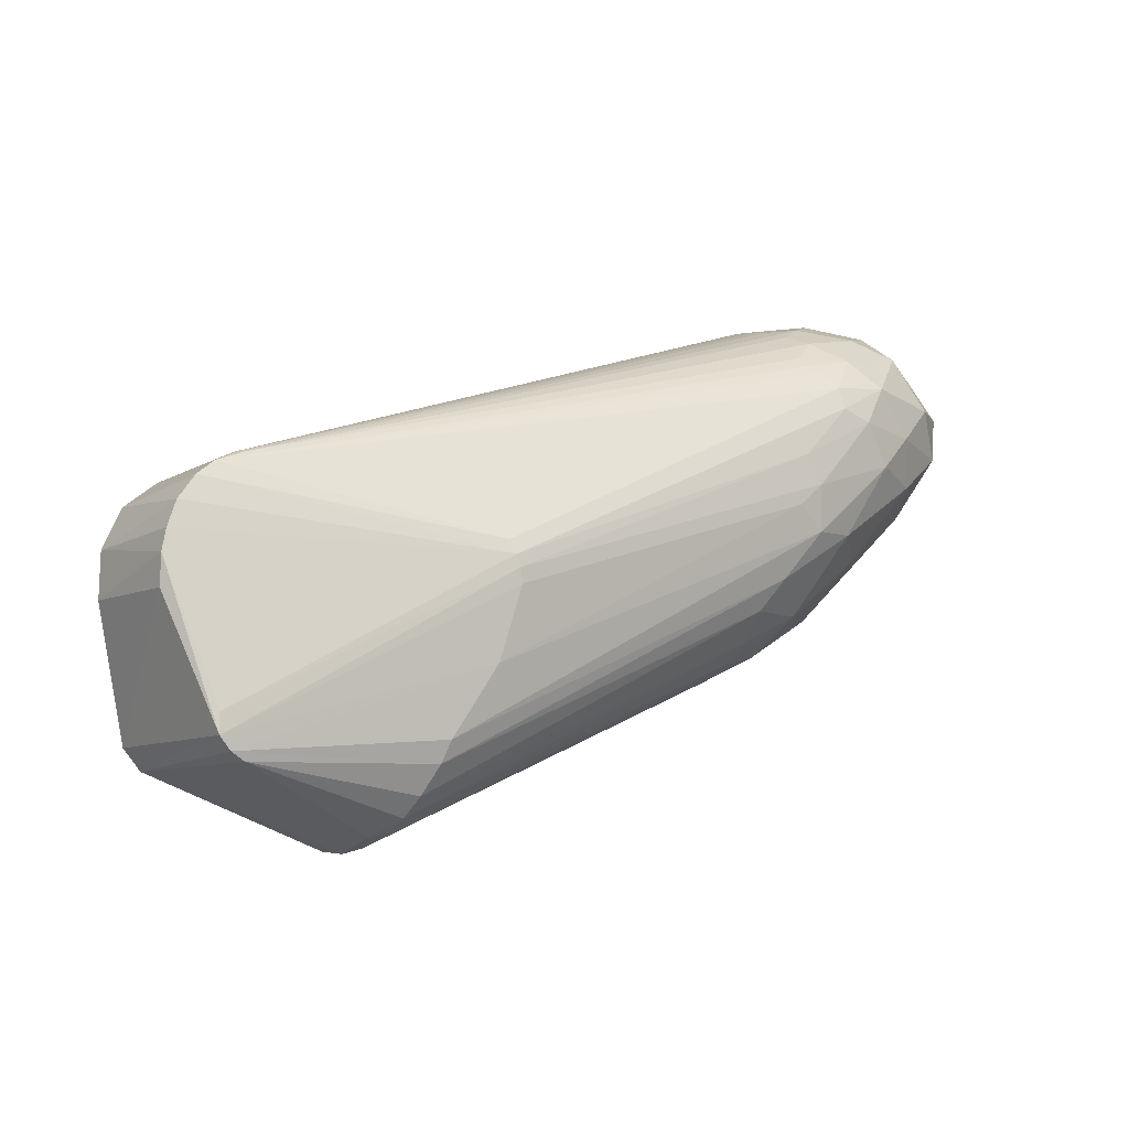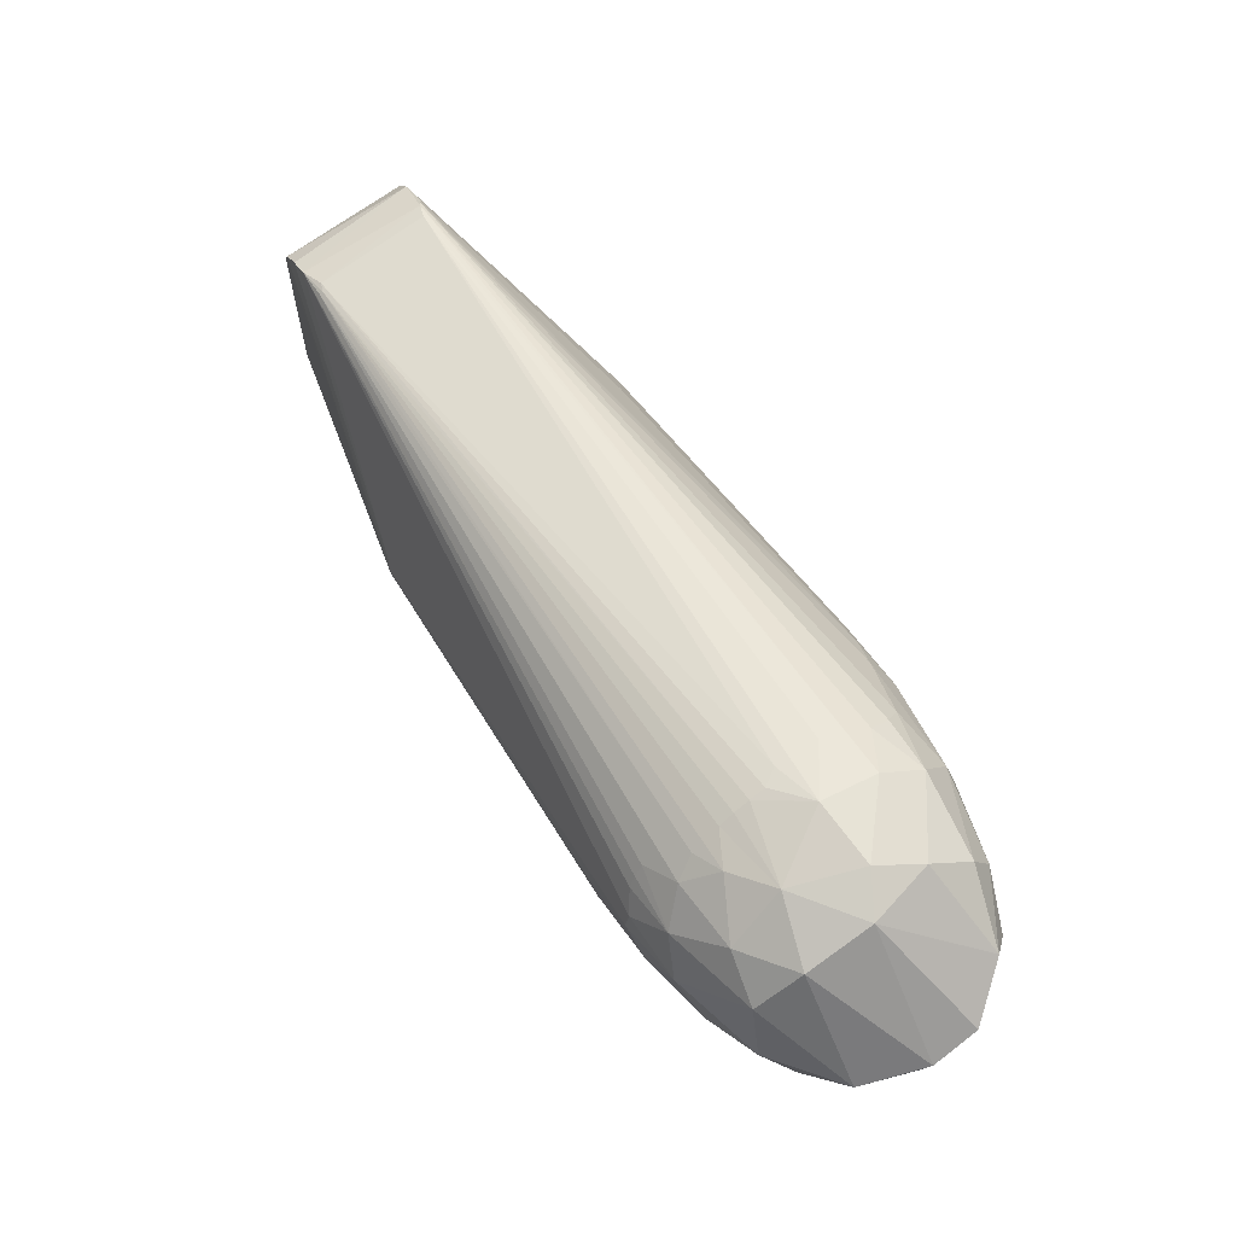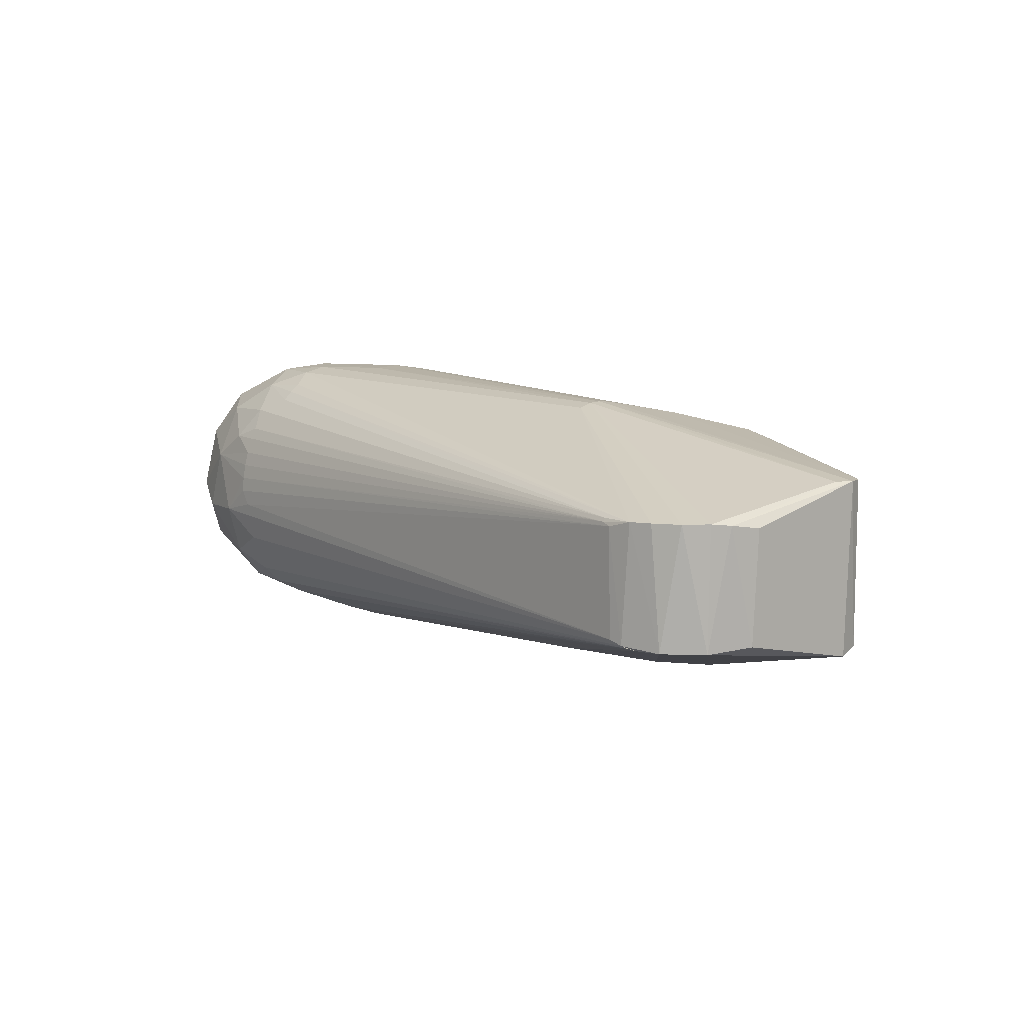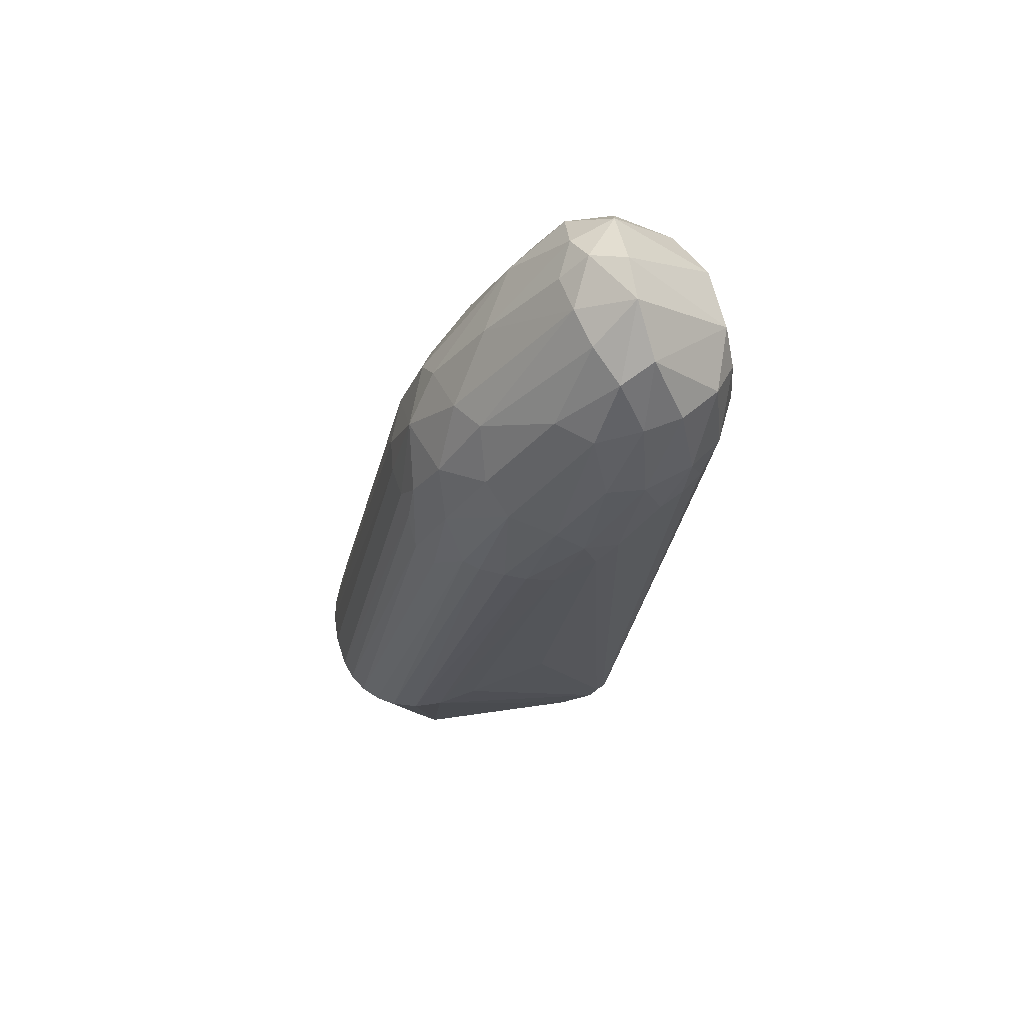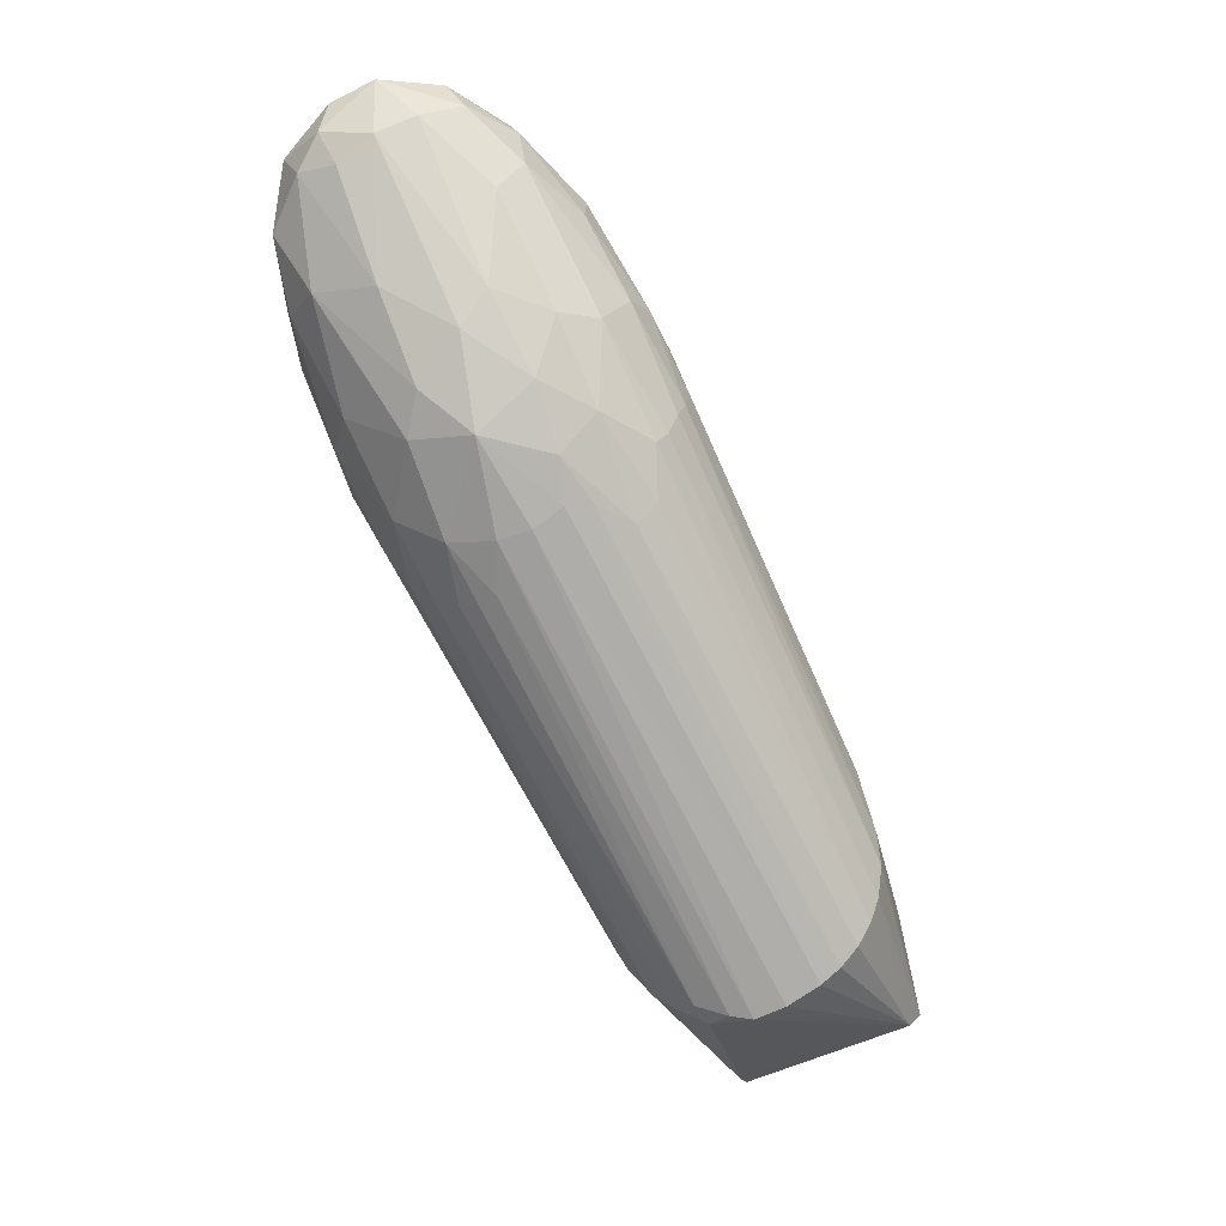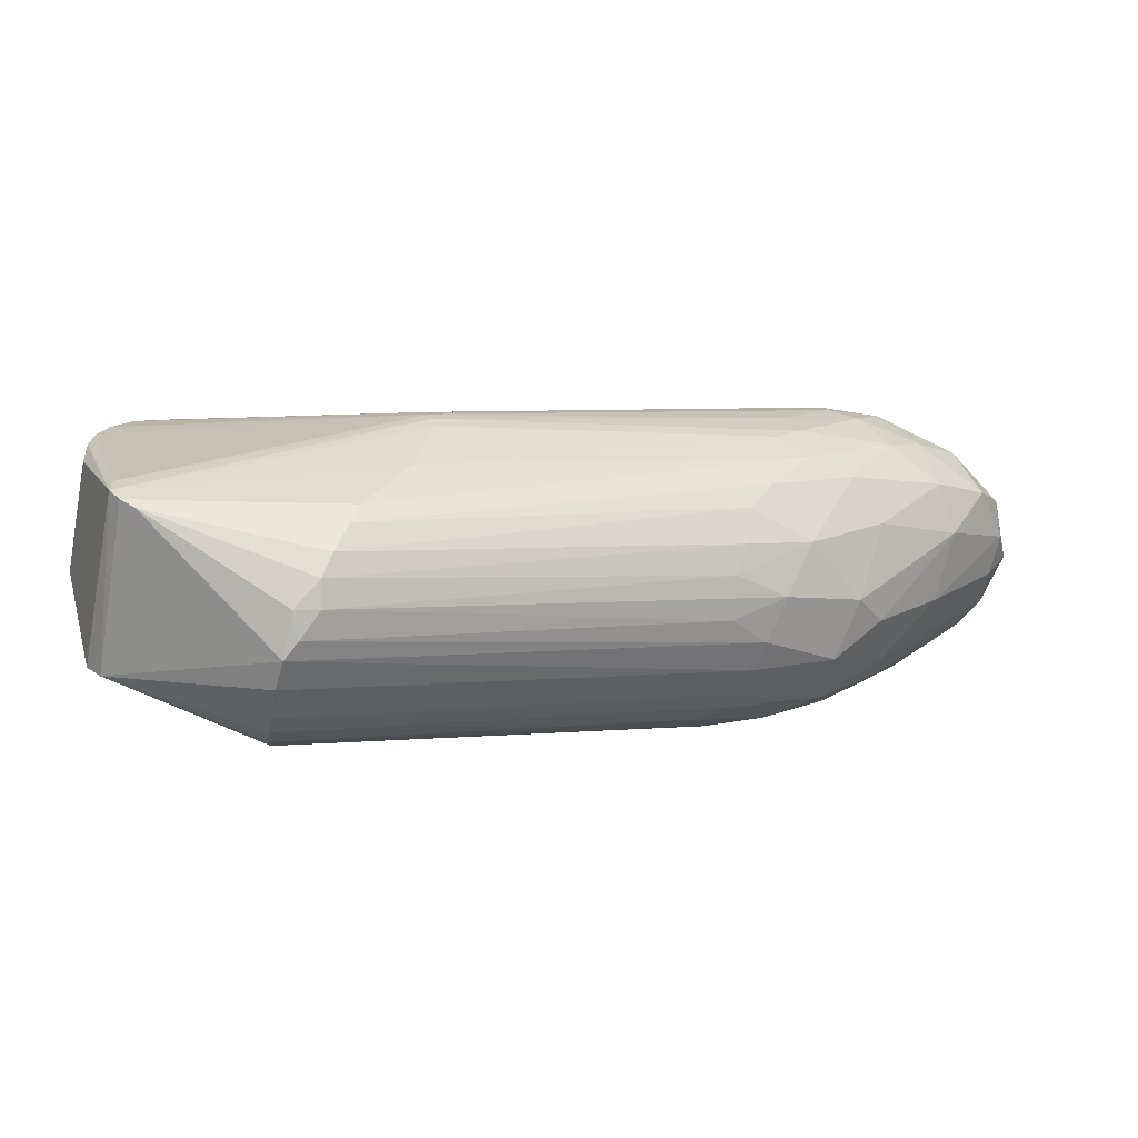
<metadata>
{"format":"obj","ext":"obj","renderer":"f3d","projection":"perspective","resolution":1024,"background":"white","views":[{"elev":-11.4,"azim":-36.4,"up":"+Y"},{"elev":79.7,"azim":56.5,"up":"+Y"},{"elev":10.5,"azim":-109.5,"up":"+Z"},{"elev":-26.8,"azim":102.7,"up":"+Z"},{"elev":-47.9,"azim":120.1,"up":"+Y"},{"elev":-65.5,"azim":-10.9,"up":"+Y"}]}
</metadata>
<code>
g obj_27006480
v -0.005417 -0.01205 0.01109
v -0.00893 -0.002003 0.008533
v -0.005591 -0.01156 -0.003309
v -0.009083 -0.001546 -0.0008223
v 0.008635 -0.01894 0.003721
v -0.003314 -0.01366 0.01087
v -0.004326 -0.01322 -0.002917
v -0.005329 0.007301 0.008967
v 0.01529 0.003258 0.01515
v 0.04783 0.01994 0.01547
v 0.01599 0.001215 0.01554
v 0.01626 6.637e-05 0.01543
v 0.0157 0.002171 0.01548
v 0.04617 0.02698 0.004138
v 0.04535 0.0267 0.002866
v -0.003558 0.008281 0.008383
v -0.004779 0.007667 -0.0009656
v -0.005171 0.007333 -0.001118
v -0.00536 0.006614 -0.001336
v -0.00449 -0.01306 0.01102
v 0.0119 -0.01128 0.01302
v 0.01502 -0.005693 0.01435
v 0.01151 -0.01298 0.01228
v 0.04364 0.01362 0.01612
v 0.04505 0.01134 0.01618
v -0.006749 0.006109 0.009038
v 0.01074 -0.01519 0.01085
v 0.01024 -0.01668 0.009393
v 0.04106 -0.001254 0.01103
v 0.04798 0.02464 0.01189
v -0.002885 0.008314 0.008929
v 0.04565 0.02266 0.01307
v -0.002865 0.008487 0.008636
v 0.04692 0.0254 0.01017
v 0.04905 0.02665 0.009239
v 0.04806 0.01818 0.01595
v 0.04652 0.02631 0.007874
v 0.052 0.02801 0.006984
v 0.04637 0.02663 0.006646
v 0.04625 0.02685 0.005394
v -0.003778 0.008194 -0.0006522
v 0.04661 0.02484 -0.003897
v 0.04671 0.0233 -0.005383
v 0.05072 0.02464 -0.005314
v 0.0488 0.02792 0.001926
v 0.04543 0.02621 -0.0004993
v 0.04935 0.0268 -0.002381
v -0.007343 0.005538 -0.001182
v 0.04064 0.01488 -0.008078
v 0.01435 0.004603 -0.006053
v -0.008857 0.002072 0.00909
v -0.008131 0.004176 0.009055
v -0.00546 -0.01046 0.01114
v 0.008657 -0.01795 0.007256
v 0.009455 -0.01856 0.005252
v 0.04296 0.009451 0.01603
v 0.04365 -0.002521 0.001236
v 0.008336 -0.01774 -0.001517
v 0.04376 -0.001637 -0.001302
v 0.05029 0.0008172 0.001753
v 0.04409 -0.0026 0.003792
v 0.01217 -0.002847 -0.007443
v 0.009759 -0.006942 -0.007489
v -0.008881 0.00217 -0.00117
v 0.009106 -0.009653 -0.00736
v -0.009089 0.0004111 0.00891
v 0.05022 0.02294 0.0141
v 0.04633 0.02115 0.01446
v 0.04598 0.02192 0.01382
v 0.05713 0.02743 0.008669
v 0.05694 0.02862 0.003421
v 0.05326 0.02593 0.01152
v 0.04641 0.02137 -0.006464
v 0.04249 0.01716 -0.007598
v 0.05117 0.02086 -0.007211
v 0.041 0.001027 0.01306
v 0.04264 0.003644 0.01427
v 0.04557 0.007649 0.01547
v 0.008411 -0.01862 0.001226
v 0.03978 -0.001338 -0.004587
v 0.008326 -0.01682 -0.003158
v 0.00837 -0.01555 -0.00465
v 0.04257 -0.001271 -0.00298
v 0.04089 -0.003911 0.005717
v 0.01062 -0.01758 0.007452
v 0.04497 -0.001589 0.0074
v 0.04643 0.0002186 -0.002459
v 0.05372 0.00375 0.004394
v 0.05136 0.002149 0.006595
v 0.04451 0.01461 -0.008627
v 0.04011 0.008712 -0.008847
v 0.03901 0.01104 -0.008707
v 0.04084 0.006936 -0.008604
v 0.05286 0.02074 0.01534
v 0.0506 0.01735 0.01601
v 0.05387 0.02864 0.001616
v 0.06643 0.02241 0.004687
v 0.06485 0.02117 0.009545
v 0.05575 0.02753 -0.001597
v 0.05796 0.02188 -0.005707
v 0.06223 0.02082 -0.003965
v 0.05773 0.01792 -0.006187
v 0.06632 0.01934 0.005413
v 0.04947 0.007988 0.01438
v 0.05771 0.01338 0.01308
v 0.05303 0.0141 0.01541
v 0.04638 0.001436 0.01098
v 0.05514 0.005979 0.0001864
v 0.05057 0.003559 -0.003031
v 0.06406 0.01909 -0.001394
v 0.06501 0.01784 0.001536
v 0.05568 0.008316 -0.002316
v 0.0519 0.007893 -0.005391
v 0.05957 0.01155 0.009787
v 0.05243 0.00656 0.01148
v 0.06478 0.01669 0.004679
v 0.06509 0.01765 0.007824
v 0.008507 -0.01396 -0.005833
v 0.008673 -0.01214 -0.006704
v 0.05718 0.0247 0.01239
v 0.056 0.01702 0.01488
v 0.06612 0.02294 0.001065
v 0.05724 0.02485 -0.004505
v 0.04052 -0.002911 0.00902
v 0.05981 0.02034 0.01346
v 0.06228 0.01673 0.01176
v 0.04185 0.003516 -0.007409
v 0.05858 0.015 -0.004501
v 0.05894 0.009388 0.004559
v 0.05212 0.01785 -0.007624
v 0.03944 0.0002616 -0.006132
v 0.04638 0.003105 -0.005508
v 0.06295 0.02364 -0.002645
v 0.04724 0.01275 -0.008524
v 0.04914 0.009164 -0.007357
v 0.04119 0.004804 -0.008001
f 1 2 3
f 4 3 2
f 5 6 7
f 8 9 10
f 11 1 12
f 10 9 13
f 14 15 16
f 17 18 19
f 20 21 22
f 21 20 23
f 24 13 11
f 24 11 25
f 26 13 9
f 3 7 1
f 20 7 6
f 20 1 7
f 27 28 29
f 30 31 32
f 33 31 34
f 33 34 35
f 33 8 31
f 36 10 13
f 37 38 39
f 37 33 35
f 37 39 33
f 35 38 37
f 40 39 38
f 40 14 16
f 40 33 39
f 40 16 33
f 16 15 41
f 16 41 17
f 16 17 8
f 16 8 33
f 17 42 43
f 18 17 43
f 44 43 42
f 45 46 41
f 45 41 15
f 47 17 41
f 47 42 17
f 48 17 19
f 19 49 50
f 20 22 1
f 51 13 52
f 53 11 13
f 6 28 27
f 5 54 6
f 5 55 54
f 23 6 27
f 23 20 6
f 56 25 11
f 57 58 59
f 57 59 60
f 61 55 5
f 62 63 48
f 64 63 3
f 52 13 26
f 26 9 8
f 65 3 63
f 66 2 1
f 30 34 31
f 30 35 34
f 30 32 67
f 10 68 8
f 69 8 68
f 69 67 32
f 67 69 68
f 24 36 13
f 45 40 38
f 45 14 40
f 70 71 38
f 30 72 35
f 31 8 69
f 31 69 32
f 44 73 43
f 45 47 46
f 45 15 14
f 46 47 41
f 47 44 42
f 49 18 74
f 49 19 18
f 75 73 44
f 17 48 8
f 12 1 22
f 12 56 11
f 51 53 13
f 28 6 54
f 27 76 23
f 77 23 76
f 77 21 23
f 77 78 21
f 79 58 57
f 57 5 79
f 80 81 82
f 83 81 80
f 82 81 7
f 84 85 55
f 84 86 85
f 84 55 61
f 87 60 59
f 88 89 60
f 64 48 63
f 64 3 4
f 90 91 92
f 92 91 63
f 92 63 62
f 93 65 91
f 62 48 50
f 50 49 92
f 64 66 51
f 65 63 91
f 7 79 5
f 76 27 29
f 36 94 10
f 67 10 94
f 67 68 10
f 95 36 24
f 35 72 38
f 45 38 96
f 97 70 98
f 96 99 47
f 99 44 47
f 100 101 102
f 97 98 103
f 64 52 48
f 51 52 64
f 47 45 96
f 73 74 18
f 73 18 43
f 74 73 75
f 90 92 49
f 26 48 52
f 22 78 56
f 12 22 56
f 53 66 1
f 55 85 54
f 104 105 106
f 107 77 76
f 107 76 29
f 22 21 78
f 86 60 89
f 89 107 86
f 95 94 36
f 61 5 57
f 61 57 60
f 83 58 81
f 58 79 7
f 58 7 81
f 86 84 61
f 86 61 60
f 108 88 60
f 109 60 87
f 110 111 112
f 112 109 113
f 114 115 89
f 116 103 117
f 80 87 83
f 62 50 92
f 4 2 66
f 4 66 64
f 118 7 119
f 3 119 7
f 120 72 67
f 121 95 106
f 98 70 120
f 71 99 96
f 72 70 38
f 70 97 71
f 71 97 122
f 71 96 38
f 72 30 67
f 123 44 99
f 111 103 116
f 122 97 103
f 90 49 74
f 48 19 50
f 1 11 53
f 66 53 51
f 28 54 85
f 85 86 124
f 28 124 29
f 77 107 104
f 78 77 104
f 107 29 124
f 125 121 126
f 94 95 121
f 56 78 25
f 95 24 25
f 118 119 127
f 59 83 87
f 59 58 83
f 82 7 118
f 128 110 112
f 109 112 108
f 109 108 60
f 129 114 88
f 90 74 75
f 90 75 130
f 130 100 102
f 131 80 82
f 109 87 132
f 131 118 127
f 131 127 132
f 119 3 65
f 120 67 94
f 126 98 125
f 120 70 72
f 123 75 44
f 100 75 123
f 133 71 122
f 110 122 111
f 129 88 108
f 112 111 108
f 111 122 103
f 104 106 78
f 107 115 104
f 115 107 89
f 86 107 124
f 113 109 132
f 113 102 128
f 132 87 80
f 132 80 131
f 113 128 112
f 117 126 114
f 117 103 98
f 114 105 115
f 105 114 126
f 114 89 88
f 129 111 116
f 129 117 114
f 129 116 117
f 134 90 130
f 91 90 134
f 91 134 93
f 75 100 130
f 118 131 82
f 94 125 120
f 25 106 95
f 121 125 94
f 133 101 100
f 123 133 100
f 108 111 129
f 122 101 133
f 110 101 122
f 128 101 110
f 128 102 101
f 85 124 28
f 105 104 115
f 105 126 121
f 135 102 113
f 98 126 117
f 134 102 135
f 134 130 102
f 135 132 127
f 135 113 132
f 135 127 136
f 135 136 93
f 135 93 134
f 136 119 65
f 136 127 119
f 136 65 93
f 106 25 78
f 133 99 71
f 123 99 133
f 121 106 105
f 120 125 98
f 48 26 8

</code>
